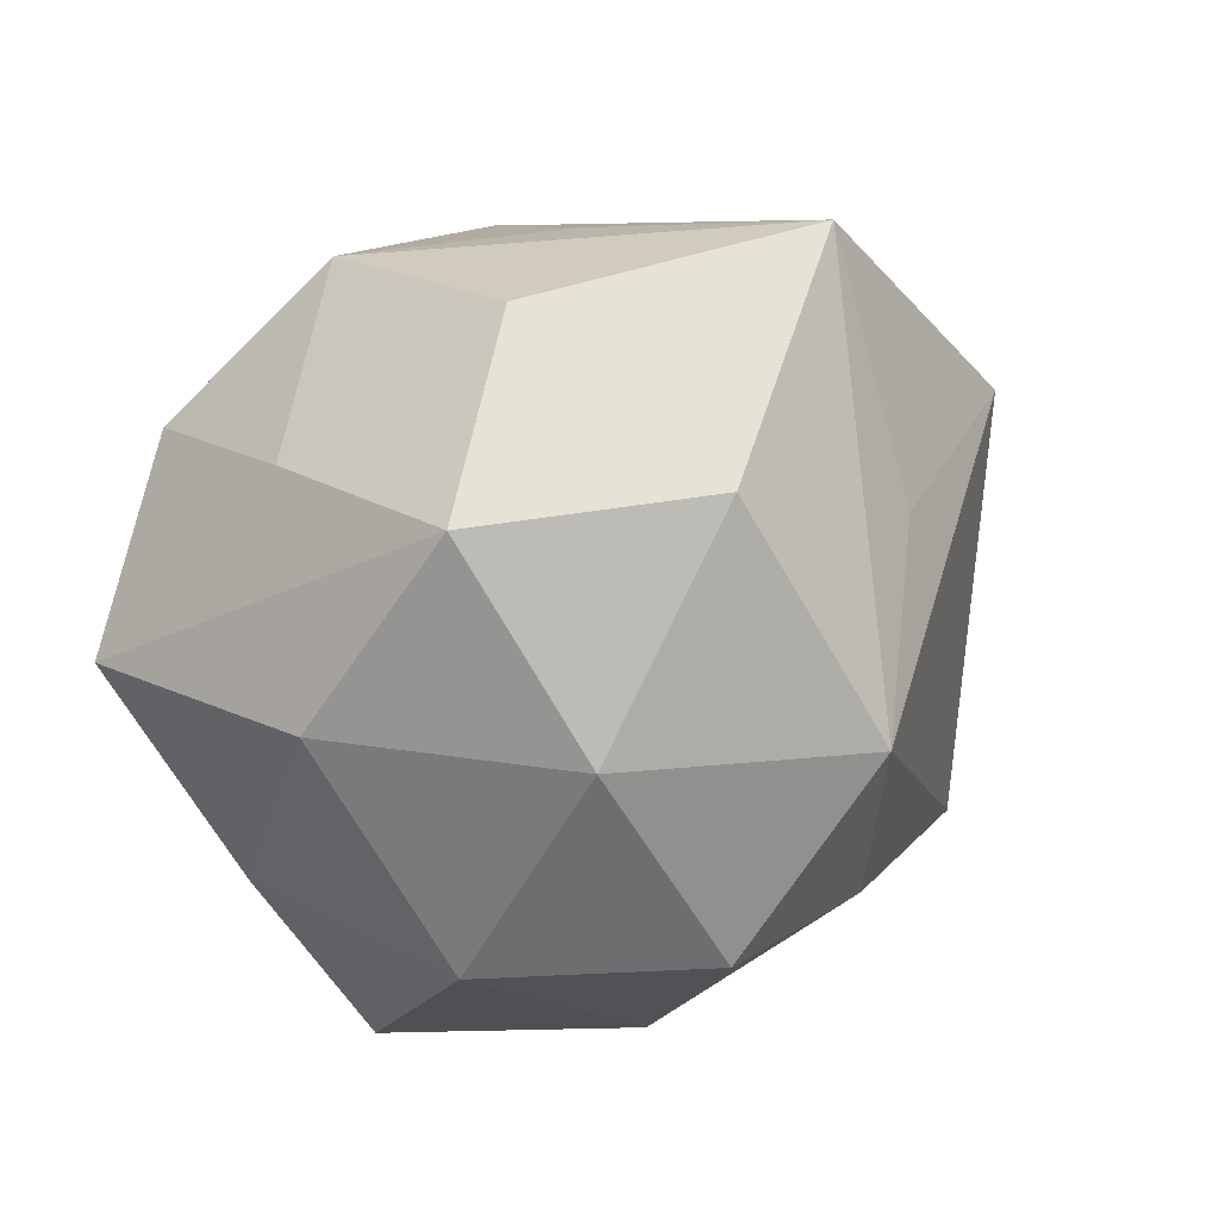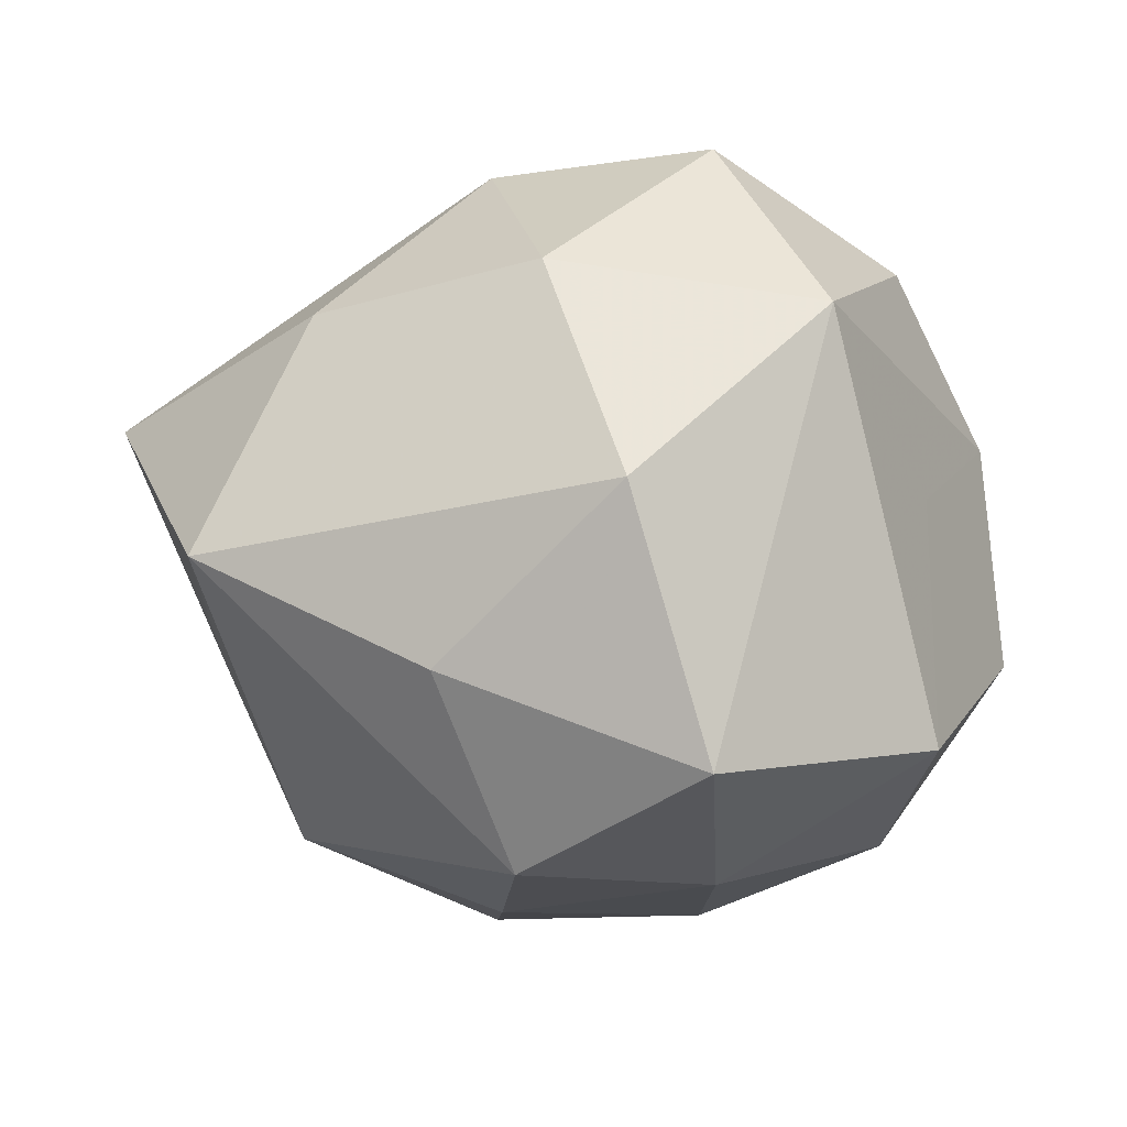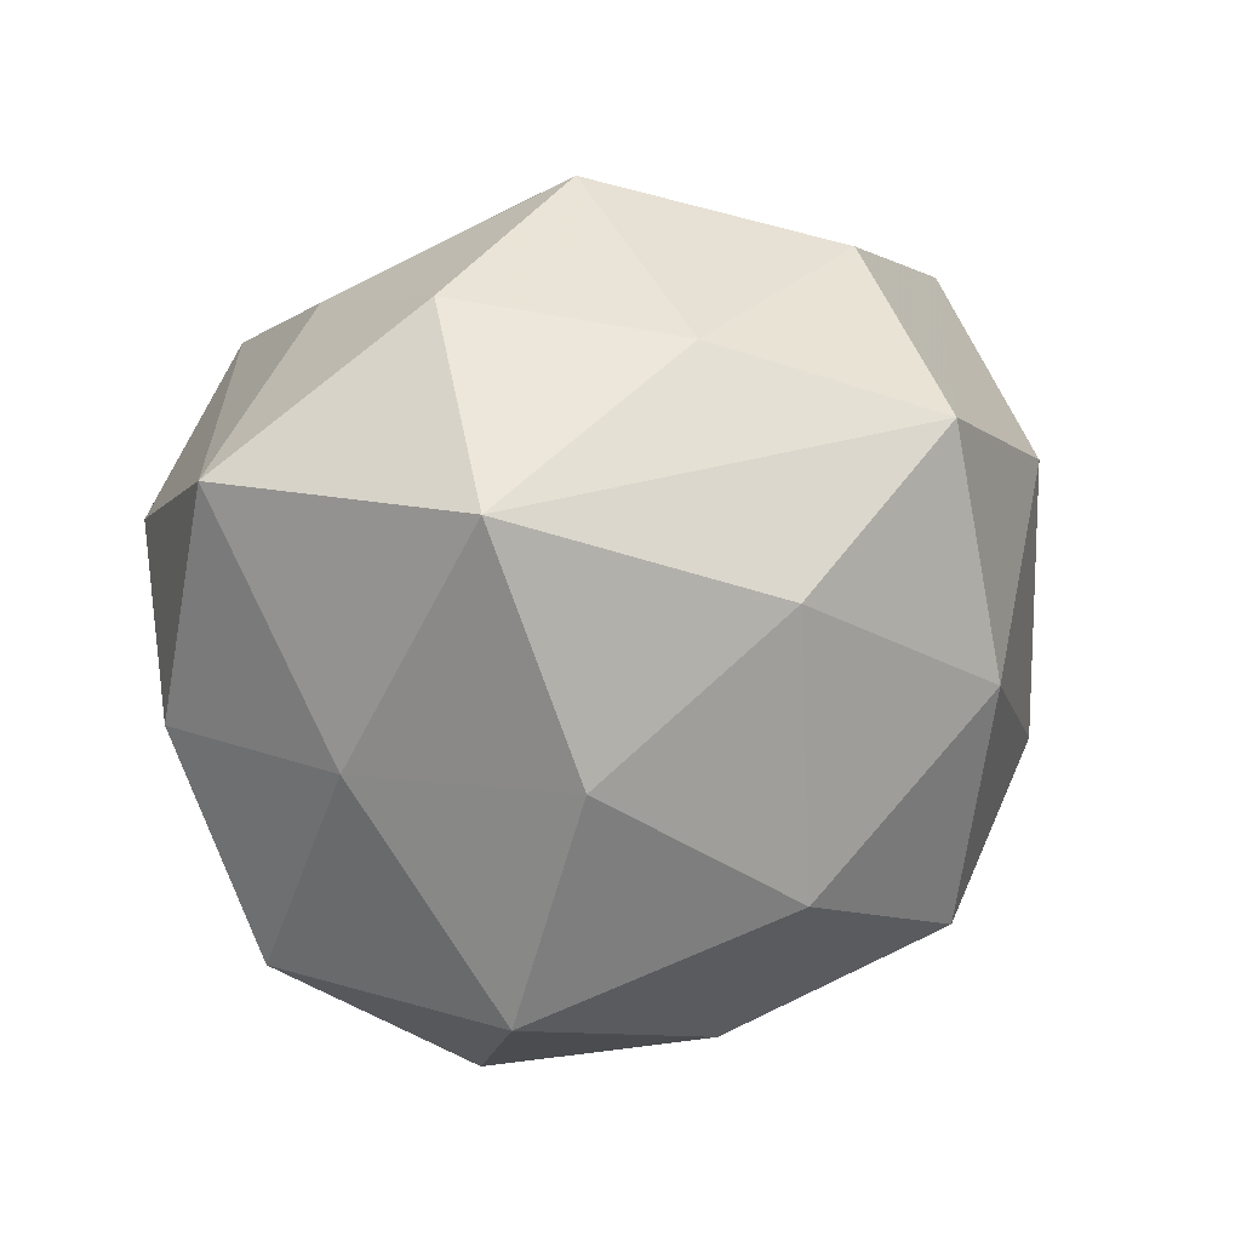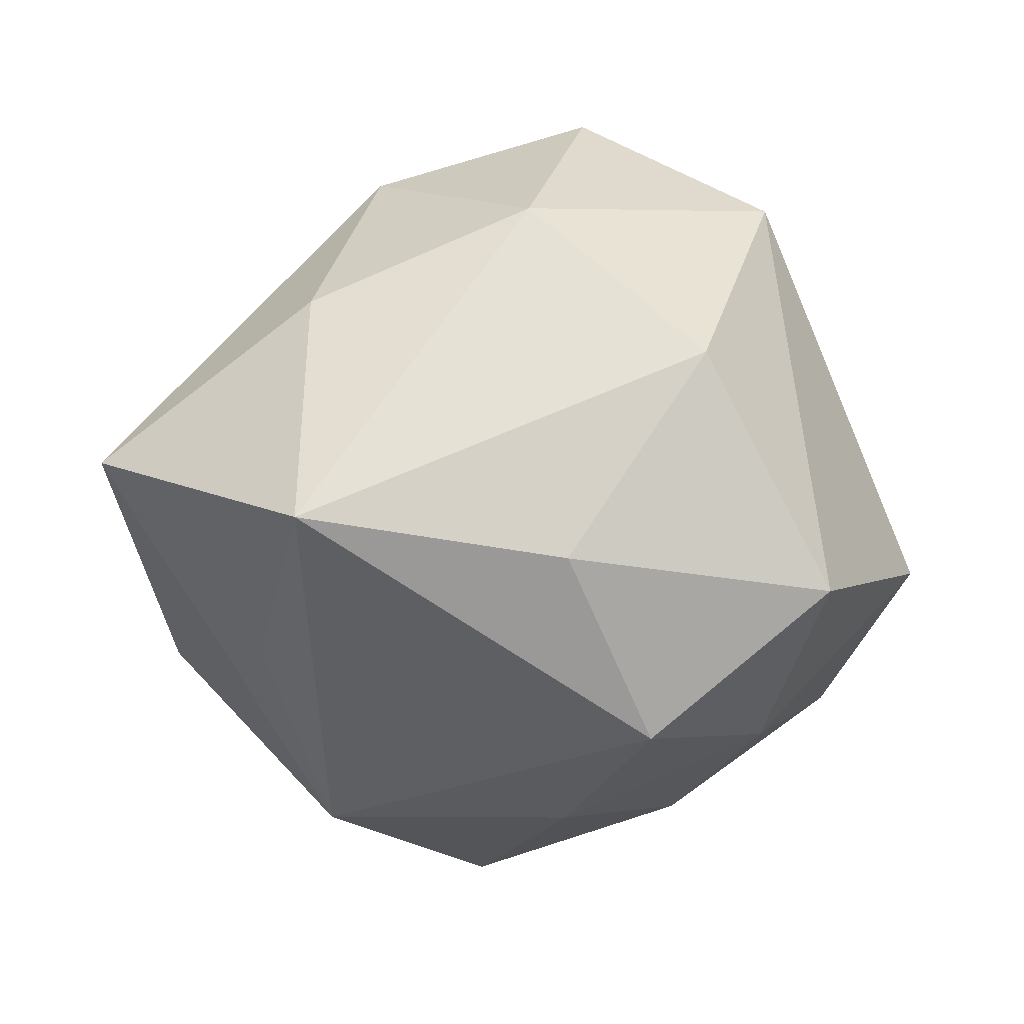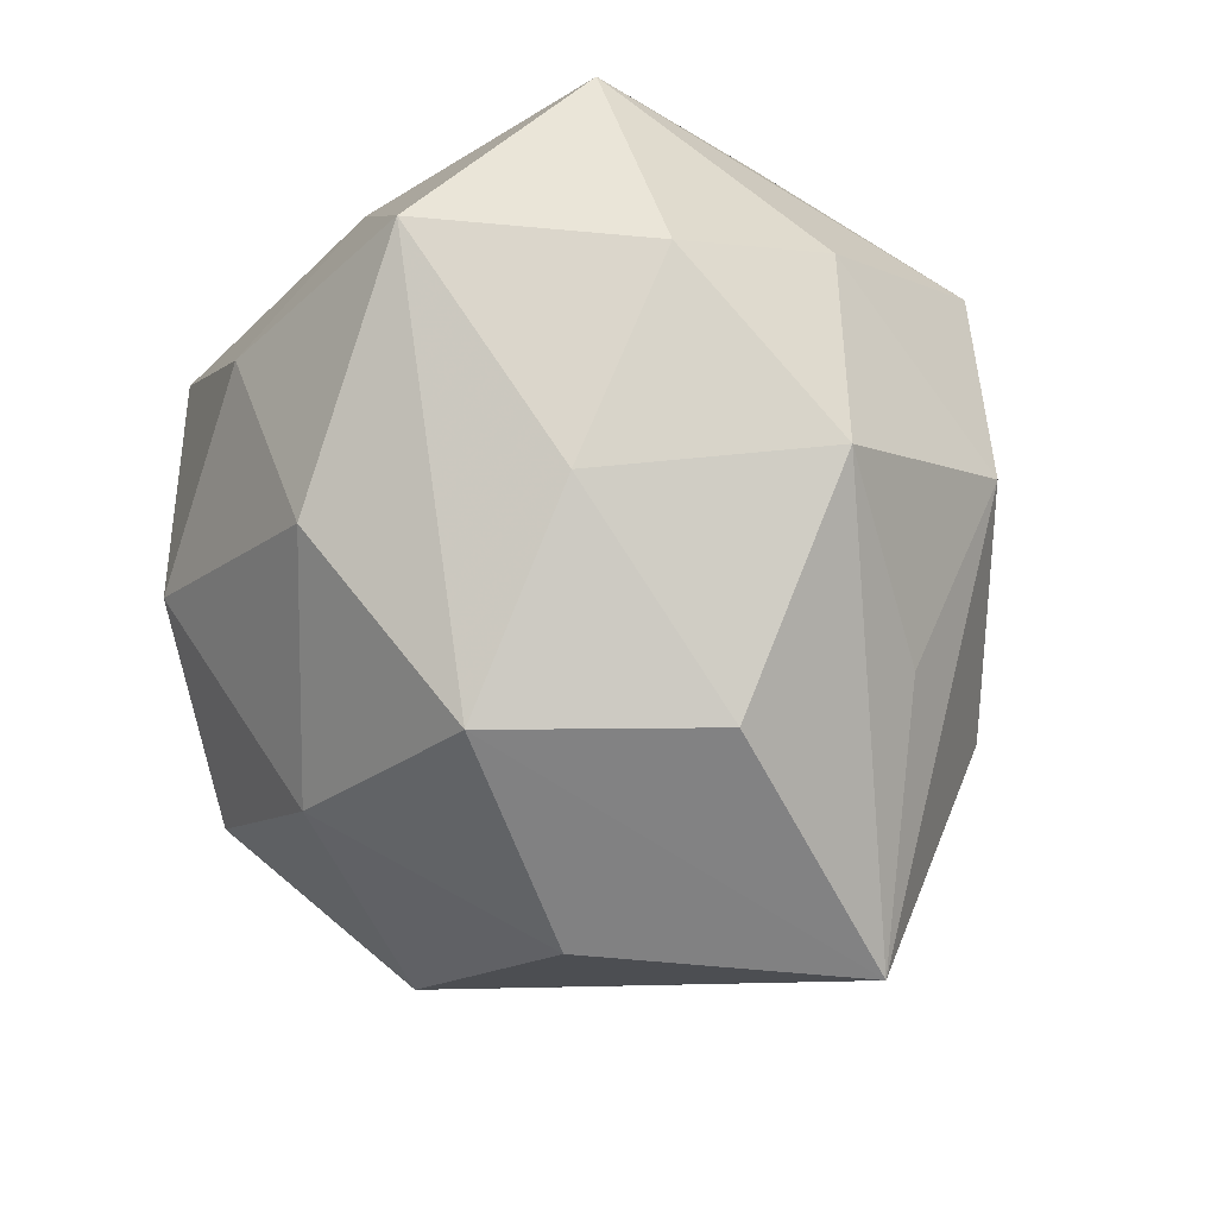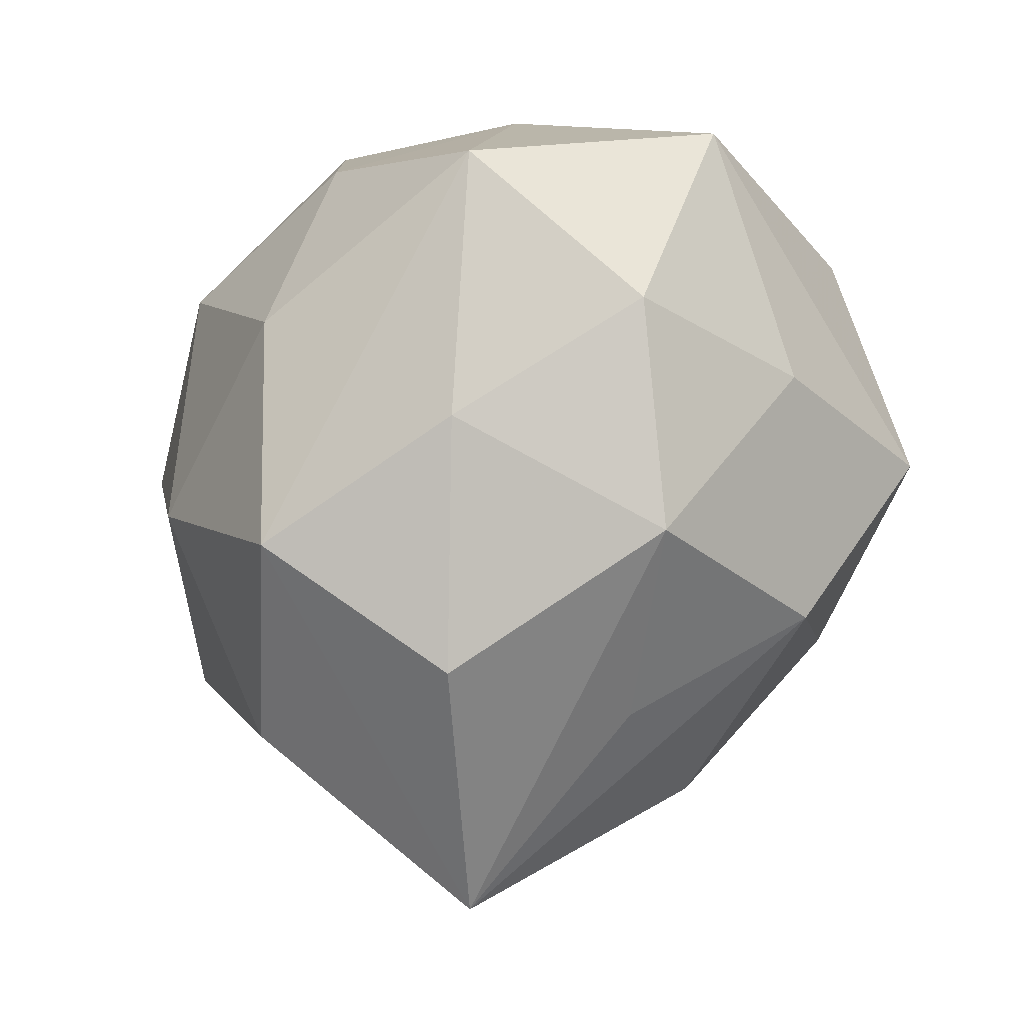
<metadata>
{"format":"obj","ext":"obj","renderer":"f3d","projection":"perspective","resolution":1024,"background":"white","views":[{"elev":-36.4,"azim":-126.7,"up":"+Z"},{"elev":-58.7,"azim":1.3,"up":"+Y"},{"elev":52.6,"azim":145.3,"up":"+Y"},{"elev":22.1,"azim":-28.9,"up":"+Z"},{"elev":65.2,"azim":-107.2,"up":"+Y"},{"elev":72.2,"azim":-70.7,"up":"+Y"}]}
</metadata>
<code>
v 0.0433 0.009731 0.006298
v 0.01329 0.009475 0.04342
v 0.01191 0.02821 0.02774
v 0.04468 -0.007499 -0.01111
v 0.01183 -0.03515 -0.01903
v 0.03414 0.03383 0.01087
v 0.01086 -0.0182 -0.03641
v 0.02071 0.02268 -0.02932
v -0.05149 0.007072 0.01237
v 0.005702 0.007828 -0.04204
v 0.009506 0.04272 0.01046
v -0.03304 -0.01299 -0.02876
v -0.02771 0.01936 0.02251
v -0.04169 0.01156 -0.01568
v -0.03241 0.03026 0.003502
v 0.02408 -0.01444 0.03712
v 0.03209 0.0004239 -0.03387
v -0.002234 0.03135 -0.02843
v 0.003245 -0.03434 0.02902
v 0.03327 0.01116 0.02757
v -0.008436 -0.04348 -0.01087
v -0.01056 -0.02866 -0.02724
v 0.03547 0.01809 -0.01277
v -0.02874 -0.001924 0.03064
v -0.004632 -0.009136 0.04003
v -0.008336 0.03945 -0.004452
v 0.01088 -0.04862 0.00461
v -0.04088 -0.02309 0.0144
v 0.03011 -0.02203 -0.02435
v 0.03478 -0.01087 0.01221
v -0.01215 0.03723 0.0204
v -0.01194 -0.01071 -0.04251
v -0.0261 0.03171 -0.01964
v 0.03434 -0.03283 -0.004243
v -0.01039 0.01731 0.03725
v -0.04015 -0.01077 -0.006573
v 0.01947 0.04232 -0.01239
v -0.02134 0.01178 -0.03481
v -0.01608 -0.03826 0.01018
f 21 28 12
f 12 9 14
f 9 33 14
f 36 9 12
f 12 28 36
f 36 28 9
f 25 28 19
f 19 16 25
f 25 16 2
f 22 21 12
f 21 22 5
f 19 28 39
f 28 21 39
f 15 33 9
f 9 31 15
f 35 25 2
f 12 14 38
f 38 14 33
f 6 2 20
f 2 16 20
f 20 1 6
f 16 1 20
f 34 5 29
f 31 11 26
f 33 15 26
f 26 15 31
f 3 11 31
f 3 35 2
f 31 35 3
f 3 2 6
f 6 11 3
f 13 31 9
f 9 35 13
f 13 35 31
f 24 35 9
f 25 35 24
f 9 28 24
f 28 25 24
f 23 17 8
f 6 1 23
f 7 17 29
f 29 5 7
f 7 5 22
f 27 16 19
f 27 34 16
f 19 39 27
f 27 39 21
f 21 5 27
f 5 34 27
f 30 1 16
f 16 34 30
f 29 17 4
f 4 34 29
f 17 23 4
f 4 23 1
f 1 30 4
f 4 30 34
f 37 26 11
f 37 11 6
f 33 26 37
f 6 23 37
f 37 23 8
f 17 7 10
f 8 17 10
f 32 22 12
f 32 7 22
f 32 10 7
f 12 38 32
f 38 10 32
f 18 37 8
f 8 10 18
f 33 37 18
f 18 38 33
f 18 10 38

</code>
